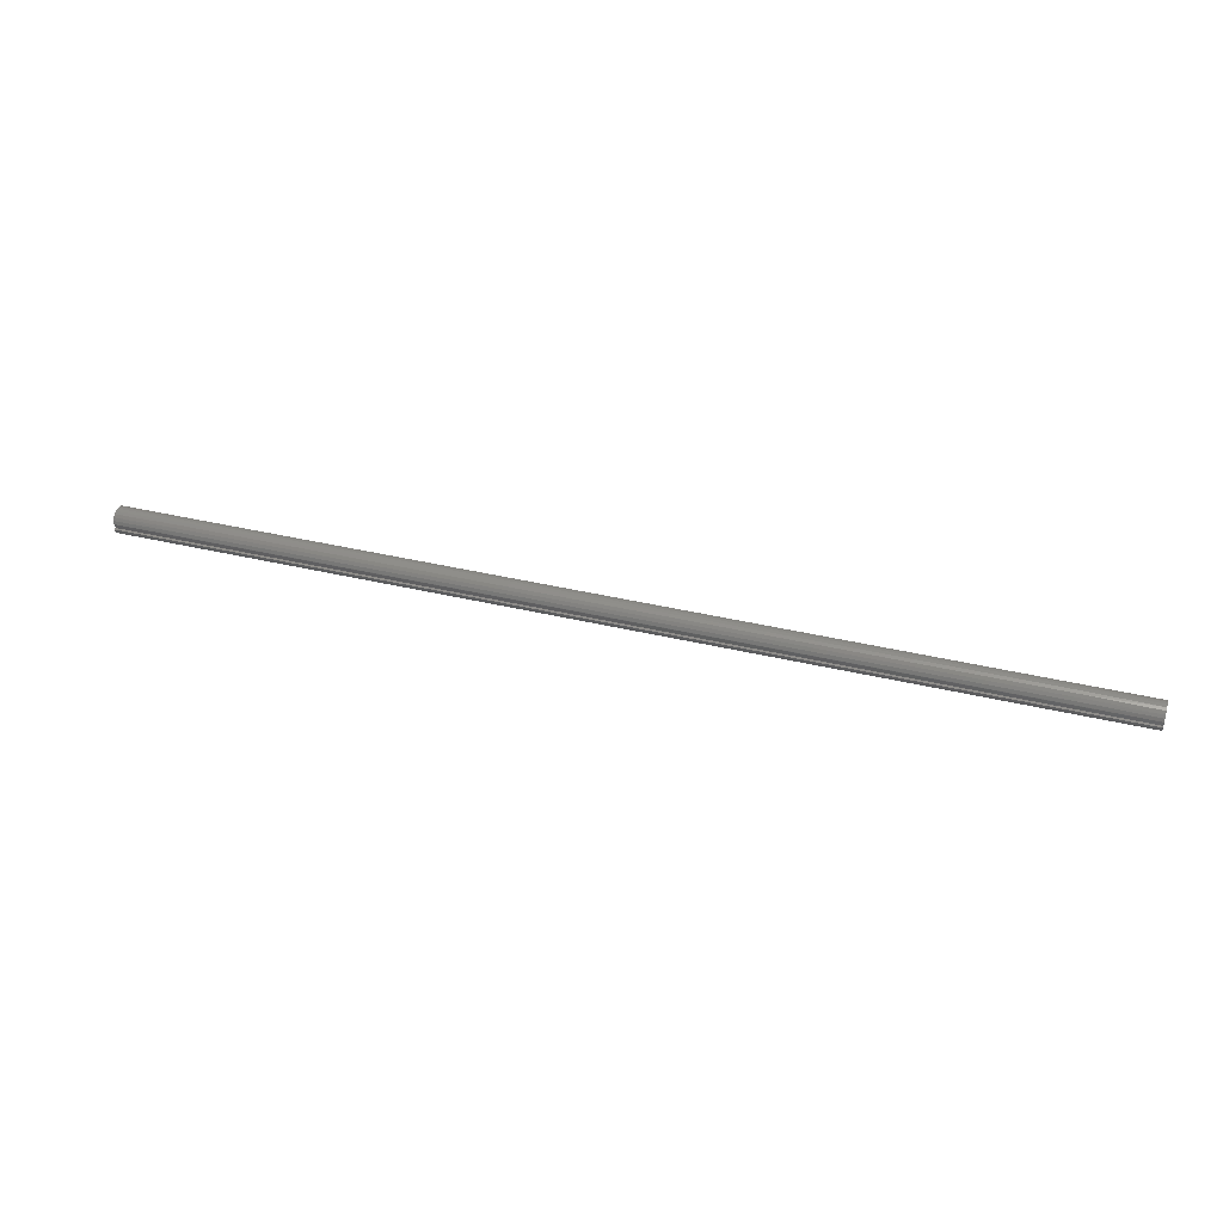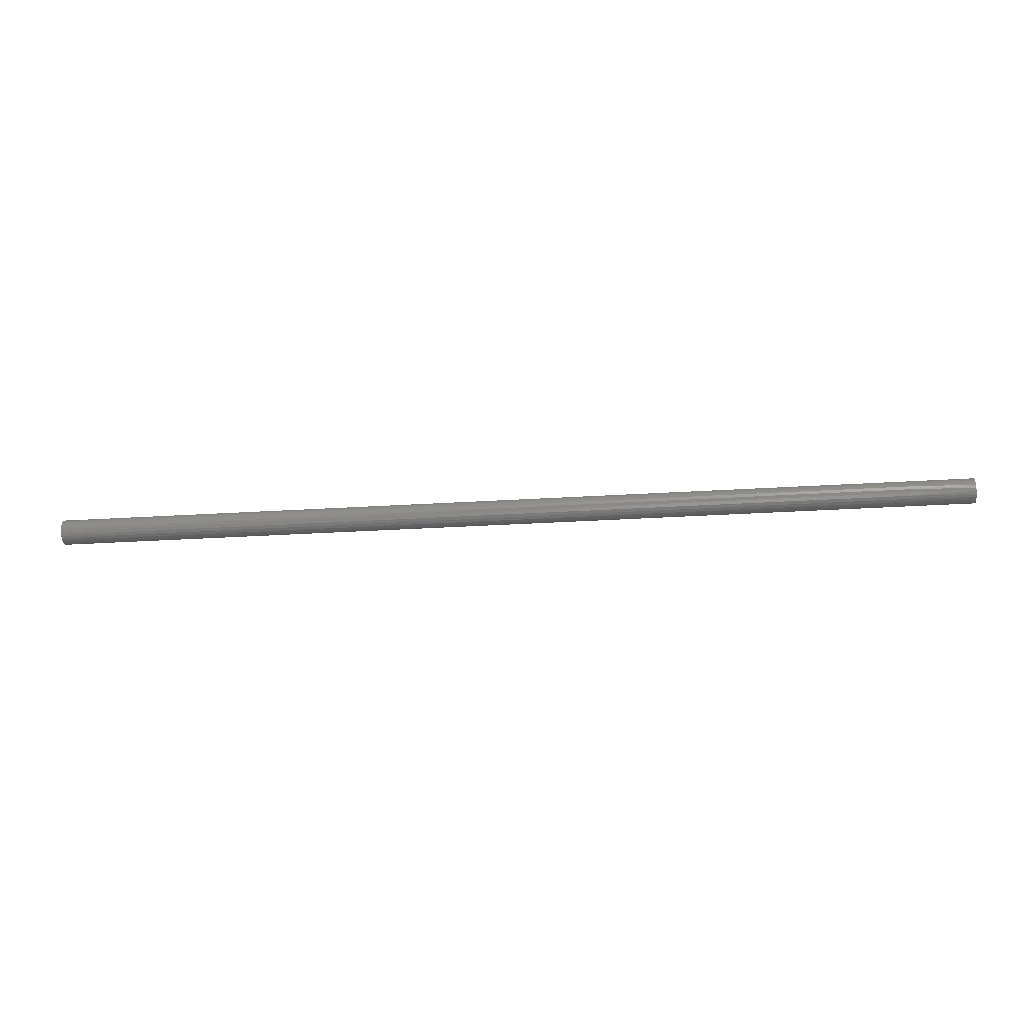
<metadata>
{"format":"stl","ext":"stl","renderer":"f3d","projection":"perspective","resolution":1024,"background":"white","views":[{"elev":37.9,"azim":-163.0,"up":"+Z"},{"elev":-35.8,"azim":4.5,"up":"+Z"}]}
</metadata>
<code>
# stl→obj: 351 verts, 698 faces
v 0 0.625 0.1875
v 60 0.625 0.1875
v 0 0.625 -0.1875
v 60 0.625 -0.1875
v 0 0.7906 -0.1875
v 60 0.7906 -0.1875
v 0 0.7185 0.3794
v 4.286 0.7848 0.2103
v 0 0.7906 0.1875
v 8.571 0.7848 0.2103
v 12.86 0.7848 0.2103
v 12.86 0.7036 0.4062
v 17.14 0.7036 0.4062
v 17.14 0.5745 0.5745
v 21.43 0.5745 0.5745
v 21.43 0.4062 0.7036
v 25.71 0.4062 0.7036
v 25.71 0.2103 0.7848
v 30 0.2103 0.7848
v 30 0 0.8125
v 34.29 0 0.8125
v 34.29 -0.2103 0.7848
v 38.57 -0.2103 0.7848
v 38.57 -0.4062 0.7036
v 42.86 -0.4062 0.7036
v 42.86 -0.5745 0.5745
v 47.14 -0.5745 0.5745
v 47.14 -0.7036 0.4062
v 51.43 -0.7036 0.4062
v 51.43 -0.7848 0.2103
v 55.71 -0.7848 0.2103
v 55.71 -0.8125 -0
v 60 -0.806 0.1025
v 60 -0.806 -0.1025
v 55.71 -0.7848 -0.2103
v 60 -0.7547 -0.3009
v 55.71 -0.7036 -0.4062
v 60 -0.6554 -0.4802
v 55.71 -0.5745 -0.5745
v 60 -0.5144 -0.6289
v 55.71 -0.4062 -0.7036
v 60 -0.3406 -0.7377
v 55.71 -0.2103 -0.7848
v 60 -0.1452 -0.7994
v 55.71 0 -0.8125
v 60 0.05948 -0.8103
v 55.71 0.2103 -0.7848
v 60 0.2604 -0.7697
v 55.71 0.4062 -0.7036
v 60 0.4447 -0.68
v 55.71 0.5745 -0.5745
v 60 0.6007 -0.5471
v 55.71 0.7036 -0.4062
v 60 0.7185 -0.3794
v 55.71 0.7848 -0.2103
v 51.43 0.7848 -0.2103
v 47.14 0.7848 -0.2103
v 47.14 0.7036 -0.4062
v 42.86 0.7036 -0.4062
v 42.86 0.5745 -0.5745
v 38.57 0.5745 -0.5745
v 38.57 0.4062 -0.7036
v 34.29 0.4062 -0.7036
v 34.29 0.2103 -0.7848
v 30 0.2103 -0.7848
v 30 0 -0.8125
v 25.71 0 -0.8125
v 25.71 -0.2103 -0.7848
v 21.43 -0.2103 -0.7848
v 21.43 -0.4062 -0.7036
v 17.14 -0.4062 -0.7036
v 17.14 -0.5745 -0.5745
v 12.86 -0.5745 -0.5745
v 12.86 -0.7036 -0.4062
v 8.571 -0.7036 -0.4062
v 8.571 -0.7848 -0.2103
v 4.286 -0.7848 -0.2103
v 4.286 -0.8125 -0
v 0 -0.806 -0.1025
v 0 -0.806 0.1025
v 4.286 -0.7848 0.2103
v 0 -0.7547 0.3009
v 4.286 -0.7036 0.4062
v 0 -0.6554 0.4802
v 4.286 -0.5745 0.5745
v 0 -0.5144 0.6289
v 4.286 -0.4062 0.7036
v 0 -0.3406 0.7377
v 4.286 -0.2103 0.7848
v 0 -0.1452 0.7994
v 4.286 0 0.8125
v 0 0.05948 0.8103
v 4.286 0.2103 0.7848
v 0 0.2604 0.7697
v 4.286 0.4062 0.7036
v 0 0.4447 0.68
v 4.286 0.5745 0.5745
v 0 0.6007 0.5471
v 4.286 0.7036 0.4062
v 0 -0.7547 -0.3009
v 4.286 -0.7036 -0.4062
v 8.571 -0.5745 -0.5745
v 12.86 -0.4062 -0.7036
v 17.14 -0.2103 -0.7848
v 21.43 0 -0.8125
v 25.71 0.2103 -0.7848
v 30 0.4062 -0.7036
v 34.29 0.5745 -0.5745
v 38.57 0.7036 -0.4062
v 42.86 0.7848 -0.2103
v 0 -0.6554 -0.4802
v 4.286 -0.5745 -0.5745
v 8.571 -0.4062 -0.7036
v 12.86 -0.2103 -0.7848
v 17.14 0 -0.8125
v 21.43 0.2103 -0.7848
v 25.71 0.4062 -0.7036
v 30 0.5745 -0.5745
v 34.29 0.7036 -0.4062
v 38.57 0.7848 -0.2103
v 0 -0.5144 -0.6289
v 4.286 -0.4062 -0.7036
v 8.571 -0.2103 -0.7848
v 12.86 0 -0.8125
v 17.14 0.2103 -0.7848
v 21.43 0.4062 -0.7036
v 25.71 0.5745 -0.5745
v 30 0.7036 -0.4062
v 34.29 0.7848 -0.2103
v 0 -0.3406 -0.7377
v 4.286 -0.2103 -0.7848
v 8.571 0 -0.8125
v 12.86 0.2103 -0.7848
v 17.14 0.4062 -0.7036
v 21.43 0.5745 -0.5745
v 25.71 0.7036 -0.4062
v 30 0.7848 -0.2103
v 0 -0.1452 -0.7994
v 4.286 0 -0.8125
v 8.571 0.2103 -0.7848
v 12.86 0.4062 -0.7036
v 17.14 0.5745 -0.5745
v 21.43 0.7036 -0.4062
v 25.71 0.7848 -0.2103
v 0 0.05948 -0.8103
v 4.286 0.2103 -0.7848
v 8.571 0.4062 -0.7036
v 12.86 0.5745 -0.5745
v 17.14 0.7036 -0.4062
v 21.43 0.7848 -0.2103
v 0 0.2604 -0.7697
v 4.286 0.4062 -0.7036
v 8.571 0.5745 -0.5745
v 12.86 0.7036 -0.4062
v 17.14 0.7848 -0.2103
v 0 0.4447 -0.68
v 4.286 0.5745 -0.5745
v 8.571 0.7036 -0.4062
v 12.86 0.7848 -0.2103
v 0 0.6007 -0.5471
v 4.286 0.7036 -0.4062
v 8.571 0.7848 -0.2103
v 0 0.7185 -0.3794
v 4.286 0.7848 -0.2103
v 60 -0.7547 0.3009
v 55.71 -0.7036 0.4062
v 51.43 -0.5745 0.5745
v 47.14 -0.4062 0.7036
v 42.86 -0.2103 0.7848
v 38.57 0 0.8125
v 34.29 0.2103 0.7848
v 30 0.4062 0.7036
v 25.71 0.5745 0.5745
v 21.43 0.7036 0.4062
v 17.14 0.7848 0.2103
v 60 -0.6554 0.4802
v 55.71 -0.5745 0.5745
v 51.43 -0.4062 0.7036
v 47.14 -0.2103 0.7848
v 42.86 0 0.8125
v 38.57 0.2103 0.7848
v 34.29 0.4062 0.7036
v 30 0.5745 0.5745
v 25.71 0.7036 0.4062
v 21.43 0.7848 0.2103
v 60 -0.5144 0.6289
v 55.71 -0.4062 0.7036
v 51.43 -0.2103 0.7848
v 47.14 0 0.8125
v 42.86 0.2103 0.7848
v 38.57 0.4062 0.7036
v 34.29 0.5745 0.5745
v 30 0.7036 0.4062
v 25.71 0.7848 0.2103
v 60 -0.3406 0.7377
v 55.71 -0.2103 0.7848
v 51.43 0 0.8125
v 47.14 0.2103 0.7848
v 42.86 0.4062 0.7036
v 38.57 0.5745 0.5745
v 34.29 0.7036 0.4062
v 30 0.7848 0.2103
v 60 -0.1452 0.7994
v 55.71 -0 0.8125
v 51.43 0.2103 0.7848
v 47.14 0.4062 0.7036
v 42.86 0.5745 0.5745
v 38.57 0.7036 0.4062
v 34.29 0.7848 0.2103
v 60 0.7906 0.1875
v 60 0.05948 0.8103
v 55.71 0.2103 0.7848
v 51.43 0.4062 0.7036
v 47.14 0.5745 0.5745
v 42.86 0.7036 0.4062
v 38.57 0.7848 0.2103
v 60 0.2604 0.7697
v 55.71 0.4062 0.7036
v 51.43 0.5745 0.5745
v 47.14 0.7036 0.4062
v 42.86 0.7848 0.2103
v 60 0.4447 0.68
v 55.71 0.5745 0.5745
v 51.43 0.7036 0.4062
v 47.14 0.7848 0.2103
v 60 0.6007 0.5471
v 55.71 0.7036 0.4062
v 51.43 0.7848 0.2103
v 60 0.7185 0.3794
v 55.71 0.7848 0.2103
v 8.571 0 0.8125
v 8.571 0.2103 0.7848
v 8.571 0.4062 0.7036
v 8.571 0.5745 0.5745
v 8.571 0.7036 0.4062
v 12.86 0 0.8125
v 12.86 0.2103 0.7848
v 12.86 0.4062 0.7036
v 12.86 0.5745 0.5745
v 8.571 -0.2103 0.7848
v 8.571 -0.4062 0.7036
v 8.571 -0.5745 0.5745
v 8.571 -0.7036 0.4062
v 8.571 -0.7848 0.2103
v 8.571 -0.8125 -0
v 17.14 0 0.8125
v 17.14 0.2103 0.7848
v 17.14 0.4062 0.7036
v 12.86 -0.2103 0.7848
v 12.86 -0.4062 0.7036
v 12.86 -0.5745 0.5745
v 12.86 -0.7036 0.4062
v 12.86 -0.7848 0.2103
v 12.86 -0.8125 -0
v 12.86 -0.7848 -0.2103
v 21.43 0 0.8125
v 21.43 0.2103 0.7848
v 17.14 -0.2103 0.7848
v 17.14 -0.4062 0.7036
v 17.14 -0.5745 0.5745
v 17.14 -0.7036 0.4062
v 17.14 -0.7848 0.2103
v 17.14 -0.8125 -0
v 17.14 -0.7848 -0.2103
v 17.14 -0.7036 -0.4062
v 25.71 0 0.8125
v 21.43 -0.2103 0.7848
v 21.43 -0.4062 0.7036
v 21.43 -0.5745 0.5745
v 21.43 -0.7036 0.4062
v 21.43 -0.7848 0.2103
v 21.43 -0.8125 -0
v 21.43 -0.7848 -0.2103
v 21.43 -0.7036 -0.4062
v 21.43 -0.5745 -0.5745
v 30 -0.2103 0.7848
v 34.29 -0.4062 0.7036
v 38.57 -0.5745 0.5745
v 42.86 -0.7036 0.4062
v 47.14 -0.7848 0.2103
v 51.43 -0.8125 -0
v 25.71 -0.2103 0.7848
v 25.71 -0.4062 0.7036
v 25.71 -0.5745 0.5745
v 25.71 -0.7036 0.4062
v 25.71 -0.7848 0.2103
v 25.71 -0.8125 -0
v 25.71 -0.7848 -0.2103
v 25.71 -0.7036 -0.4062
v 25.71 -0.5745 -0.5745
v 25.71 -0.4062 -0.7036
v 30 -0.4062 0.7036
v 34.29 -0.5745 0.5745
v 38.57 -0.7036 0.4062
v 42.86 -0.7848 0.2103
v 47.14 -0.8125 -0
v 51.43 -0.7848 -0.2103
v 30 -0.5745 0.5745
v 30 -0.7036 0.4062
v 30 -0.7848 0.2103
v 30 -0.8125 -0
v 30 -0.7848 -0.2103
v 30 -0.7036 -0.4062
v 30 -0.5745 -0.5745
v 30 -0.4062 -0.7036
v 30 -0.2103 -0.7848
v 34.29 -0.7036 0.4062
v 38.57 -0.7848 0.2103
v 42.86 -0.8125 -0
v 47.14 -0.7848 -0.2103
v 51.43 -0.7036 -0.4062
v 34.29 -0.7848 0.2103
v 34.29 -0.8125 -0
v 34.29 -0.7848 -0.2103
v 34.29 -0.7036 -0.4062
v 34.29 -0.5745 -0.5745
v 34.29 -0.4062 -0.7036
v 34.29 -0.2103 -0.7848
v 34.29 0 -0.8125
v 38.57 -0.8125 -0
v 42.86 -0.7848 -0.2103
v 47.14 -0.7036 -0.4062
v 51.43 -0.5745 -0.5745
v 38.57 -0.7848 -0.2103
v 38.57 -0.7036 -0.4062
v 38.57 -0.5745 -0.5745
v 38.57 -0.4062 -0.7036
v 38.57 -0.2103 -0.7848
v 38.57 0 -0.8125
v 38.57 0.2103 -0.7848
v 42.86 -0.7036 -0.4062
v 47.14 -0.5745 -0.5745
v 51.43 -0.4062 -0.7036
v 42.86 -0.5745 -0.5745
v 42.86 -0.4062 -0.7036
v 42.86 -0.2103 -0.7848
v 42.86 0 -0.8125
v 42.86 0.2103 -0.7848
v 42.86 0.4062 -0.7036
v 47.14 -0.4062 -0.7036
v 51.43 -0.2103 -0.7848
v 47.14 -0.2103 -0.7848
v 47.14 0 -0.8125
v 47.14 0.2103 -0.7848
v 47.14 0.4062 -0.7036
v 47.14 0.5745 -0.5745
v 51.43 0 -0.8125
v 51.43 0.2103 -0.7848
v 51.43 0.4062 -0.7036
v 51.43 0.5745 -0.5745
v 51.43 0.7036 -0.4062
f 1 2 3
f 3 2 4
f 3 4 5
f 5 4 6
f 7 8 9
f 9 8 10
f 9 10 11
f 11 10 12
f 11 12 13
f 13 12 14
f 13 14 15
f 15 14 16
f 15 16 17
f 17 16 18
f 17 18 19
f 19 18 20
f 19 20 21
f 21 20 22
f 21 22 23
f 23 22 24
f 23 24 25
f 25 24 26
f 25 26 27
f 27 26 28
f 27 28 29
f 29 28 30
f 29 30 31
f 31 30 32
f 31 32 33
f 33 32 34
f 34 32 35
f 34 35 36
f 36 35 37
f 36 37 38
f 38 37 39
f 38 39 40
f 40 39 41
f 40 41 42
f 42 41 43
f 42 43 44
f 44 43 45
f 44 45 46
f 46 45 47
f 46 47 48
f 48 47 49
f 48 49 50
f 50 49 51
f 50 51 52
f 52 51 53
f 52 53 54
f 54 53 55
f 54 55 6
f 6 55 56
f 6 56 57
f 57 56 58
f 57 58 59
f 59 58 60
f 59 60 61
f 61 60 62
f 61 62 63
f 63 62 64
f 63 64 65
f 65 64 66
f 65 66 67
f 67 66 68
f 67 68 69
f 69 68 70
f 69 70 71
f 71 70 72
f 71 72 73
f 73 72 74
f 73 74 75
f 75 74 76
f 75 76 77
f 77 76 78
f 77 78 79
f 79 78 80
f 80 78 81
f 80 81 82
f 82 81 83
f 82 83 84
f 84 83 85
f 84 85 86
f 86 85 87
f 86 87 88
f 88 87 89
f 88 89 90
f 90 89 91
f 90 91 92
f 92 91 93
f 92 93 94
f 94 93 95
f 94 95 96
f 96 95 97
f 96 97 98
f 98 97 99
f 98 99 7
f 7 99 8
f 79 100 77
f 77 100 101
f 77 101 75
f 75 101 102
f 75 102 73
f 73 102 103
f 73 103 71
f 71 103 104
f 71 104 69
f 69 104 105
f 69 105 67
f 67 105 106
f 67 106 65
f 65 106 107
f 65 107 63
f 63 107 108
f 63 108 61
f 61 108 109
f 61 109 59
f 59 109 110
f 59 110 57
f 57 110 6
f 100 111 101
f 101 111 112
f 101 112 102
f 102 112 113
f 102 113 103
f 103 113 114
f 103 114 104
f 104 114 115
f 104 115 105
f 105 115 116
f 105 116 106
f 106 116 117
f 106 117 107
f 107 117 118
f 107 118 108
f 108 118 119
f 108 119 109
f 109 119 120
f 109 120 110
f 110 120 6
f 111 121 112
f 112 121 122
f 112 122 113
f 113 122 123
f 113 123 114
f 114 123 124
f 114 124 115
f 115 124 125
f 115 125 116
f 116 125 126
f 116 126 117
f 117 126 127
f 117 127 118
f 118 127 128
f 118 128 119
f 119 128 129
f 119 129 120
f 120 129 6
f 121 130 122
f 122 130 131
f 122 131 123
f 123 131 132
f 123 132 124
f 124 132 133
f 124 133 125
f 125 133 134
f 125 134 126
f 126 134 135
f 126 135 127
f 127 135 136
f 127 136 128
f 128 136 137
f 128 137 129
f 129 137 6
f 130 138 131
f 131 138 139
f 131 139 132
f 132 139 140
f 132 140 133
f 133 140 141
f 133 141 134
f 134 141 142
f 134 142 135
f 135 142 143
f 135 143 136
f 136 143 144
f 136 144 137
f 137 144 5
f 137 5 6
f 138 145 139
f 139 145 146
f 139 146 140
f 140 146 147
f 140 147 141
f 141 147 148
f 141 148 142
f 142 148 149
f 142 149 143
f 143 149 150
f 143 150 144
f 144 150 5
f 145 151 146
f 146 151 152
f 146 152 147
f 147 152 153
f 147 153 148
f 148 153 154
f 148 154 149
f 149 154 155
f 149 155 150
f 150 155 5
f 151 156 152
f 152 156 157
f 152 157 153
f 153 157 158
f 153 158 154
f 154 158 159
f 154 159 155
f 155 159 5
f 156 160 157
f 157 160 161
f 157 161 158
f 158 161 162
f 158 162 159
f 159 162 5
f 160 163 161
f 161 163 164
f 161 164 162
f 162 164 5
f 163 5 164
f 33 165 31
f 31 165 166
f 31 166 29
f 29 166 167
f 29 167 27
f 27 167 168
f 27 168 25
f 25 168 169
f 25 169 23
f 23 169 170
f 23 170 21
f 21 170 171
f 21 171 19
f 19 171 172
f 19 172 17
f 17 172 173
f 17 173 15
f 15 173 174
f 15 174 13
f 13 174 175
f 13 175 11
f 11 175 9
f 165 176 166
f 166 176 177
f 166 177 167
f 167 177 178
f 167 178 168
f 168 178 179
f 168 179 169
f 169 179 180
f 169 180 170
f 170 180 181
f 170 181 171
f 171 181 182
f 171 182 172
f 172 182 183
f 172 183 173
f 173 183 184
f 173 184 174
f 174 184 185
f 174 185 175
f 175 185 9
f 176 186 177
f 177 186 187
f 177 187 178
f 178 187 188
f 178 188 179
f 179 188 189
f 179 189 180
f 180 189 190
f 180 190 181
f 181 190 191
f 181 191 182
f 182 191 192
f 182 192 183
f 183 192 193
f 183 193 184
f 184 193 194
f 184 194 185
f 185 194 9
f 186 195 187
f 187 195 196
f 187 196 188
f 188 196 197
f 188 197 189
f 189 197 198
f 189 198 190
f 190 198 199
f 190 199 191
f 191 199 200
f 191 200 192
f 192 200 201
f 192 201 193
f 193 201 202
f 193 202 194
f 194 202 9
f 195 203 196
f 196 203 204
f 196 204 197
f 197 204 205
f 197 205 198
f 198 205 206
f 198 206 199
f 199 206 207
f 199 207 200
f 200 207 208
f 200 208 201
f 201 208 209
f 201 209 202
f 202 209 210
f 202 210 9
f 203 211 204
f 204 211 212
f 204 212 205
f 205 212 213
f 205 213 206
f 206 213 214
f 206 214 207
f 207 214 215
f 207 215 208
f 208 215 216
f 208 216 209
f 209 216 210
f 211 217 212
f 212 217 218
f 212 218 213
f 213 218 219
f 213 219 214
f 214 219 220
f 214 220 215
f 215 220 221
f 215 221 216
f 216 221 210
f 217 222 218
f 218 222 223
f 218 223 219
f 219 223 224
f 219 224 220
f 220 224 225
f 220 225 221
f 221 225 210
f 222 226 223
f 223 226 227
f 223 227 224
f 224 227 228
f 224 228 225
f 225 228 210
f 226 229 227
f 227 229 230
f 227 230 228
f 228 230 210
f 229 210 230
f 91 231 93
f 93 231 232
f 93 232 95
f 95 232 233
f 95 233 97
f 97 233 234
f 97 234 99
f 99 234 235
f 99 235 8
f 8 235 10
f 231 236 232
f 232 236 237
f 232 237 233
f 233 237 238
f 233 238 234
f 234 238 239
f 234 239 235
f 235 239 12
f 235 12 10
f 231 91 240
f 240 91 89
f 240 89 241
f 241 89 87
f 241 87 242
f 242 87 85
f 242 85 243
f 243 85 83
f 243 83 244
f 244 83 81
f 244 81 245
f 245 81 78
f 245 78 76
f 236 246 237
f 237 246 247
f 237 247 238
f 238 247 248
f 238 248 239
f 239 248 14
f 239 14 12
f 236 231 249
f 249 231 240
f 249 240 250
f 250 240 241
f 250 241 251
f 251 241 242
f 251 242 252
f 252 242 243
f 252 243 253
f 253 243 244
f 253 244 254
f 254 244 245
f 254 245 255
f 255 245 76
f 255 76 74
f 246 256 247
f 247 256 257
f 247 257 248
f 248 257 16
f 248 16 14
f 246 236 258
f 258 236 249
f 258 249 259
f 259 249 250
f 259 250 260
f 260 250 251
f 260 251 261
f 261 251 252
f 261 252 262
f 262 252 253
f 262 253 263
f 263 253 254
f 263 254 264
f 264 254 255
f 264 255 265
f 265 255 74
f 265 74 72
f 256 266 257
f 257 266 18
f 257 18 16
f 256 246 267
f 267 246 258
f 267 258 268
f 268 258 259
f 268 259 269
f 269 259 260
f 269 260 270
f 270 260 261
f 270 261 271
f 271 261 262
f 271 262 272
f 272 262 263
f 272 263 273
f 273 263 264
f 273 264 274
f 274 264 265
f 274 265 275
f 275 265 72
f 275 72 70
f 18 266 20
f 20 266 276
f 20 276 22
f 22 276 277
f 22 277 24
f 24 277 278
f 24 278 26
f 26 278 279
f 26 279 28
f 28 279 280
f 28 280 30
f 30 280 281
f 30 281 32
f 32 281 35
f 266 256 282
f 282 256 267
f 282 267 283
f 283 267 268
f 283 268 284
f 284 268 269
f 284 269 285
f 285 269 270
f 285 270 286
f 286 270 271
f 286 271 287
f 287 271 272
f 287 272 288
f 288 272 273
f 288 273 289
f 289 273 274
f 289 274 290
f 290 274 275
f 290 275 291
f 291 275 70
f 291 70 68
f 266 282 276
f 276 282 292
f 276 292 277
f 277 292 293
f 277 293 278
f 278 293 294
f 278 294 279
f 279 294 295
f 279 295 280
f 280 295 296
f 280 296 281
f 281 296 297
f 281 297 35
f 35 297 37
f 292 282 283
f 292 283 298
f 298 283 284
f 298 284 299
f 299 284 285
f 299 285 300
f 300 285 286
f 300 286 301
f 301 286 287
f 301 287 302
f 302 287 288
f 302 288 303
f 303 288 289
f 303 289 304
f 304 289 290
f 304 290 305
f 305 290 291
f 305 291 306
f 306 291 68
f 306 68 66
f 292 298 293
f 293 298 307
f 293 307 294
f 294 307 308
f 294 308 295
f 295 308 309
f 295 309 296
f 296 309 310
f 296 310 297
f 297 310 311
f 297 311 37
f 37 311 39
f 307 298 299
f 307 299 312
f 312 299 300
f 312 300 313
f 313 300 301
f 313 301 314
f 314 301 302
f 314 302 315
f 315 302 303
f 315 303 316
f 316 303 304
f 316 304 317
f 317 304 305
f 317 305 318
f 318 305 306
f 318 306 319
f 319 306 66
f 319 66 64
f 307 312 308
f 308 312 320
f 308 320 309
f 309 320 321
f 309 321 310
f 310 321 322
f 310 322 311
f 311 322 323
f 311 323 39
f 39 323 41
f 320 312 313
f 320 313 324
f 324 313 314
f 324 314 325
f 325 314 315
f 325 315 326
f 326 315 316
f 326 316 327
f 327 316 317
f 327 317 328
f 328 317 318
f 328 318 329
f 329 318 319
f 329 319 330
f 330 319 64
f 330 64 62
f 320 324 321
f 321 324 331
f 321 331 322
f 322 331 332
f 322 332 323
f 323 332 333
f 323 333 41
f 41 333 43
f 331 324 325
f 331 325 334
f 334 325 326
f 334 326 335
f 335 326 327
f 335 327 336
f 336 327 328
f 336 328 337
f 337 328 329
f 337 329 338
f 338 329 330
f 338 330 339
f 339 330 62
f 339 62 60
f 331 334 332
f 332 334 340
f 332 340 333
f 333 340 341
f 333 341 43
f 43 341 45
f 340 334 335
f 340 335 342
f 342 335 336
f 342 336 343
f 343 336 337
f 343 337 344
f 344 337 338
f 344 338 345
f 345 338 339
f 345 339 346
f 346 339 60
f 346 60 58
f 340 342 341
f 341 342 347
f 341 347 45
f 45 347 47
f 347 342 343
f 347 343 348
f 348 343 344
f 348 344 349
f 349 344 345
f 349 345 350
f 350 345 346
f 350 346 351
f 351 346 58
f 351 58 56
f 49 47 348
f 348 47 347
f 49 348 349
f 51 49 349
f 51 349 350
f 53 51 350
f 53 350 351
f 55 53 351
f 55 351 56
f 9 210 1
f 1 210 2
f 210 229 2
f 2 229 226
f 2 226 222
f 222 217 2
f 2 217 211
f 2 211 203
f 203 195 2
f 2 195 42
f 2 42 4
f 4 42 44
f 4 44 46
f 42 195 40
f 40 195 186
f 40 186 38
f 38 186 176
f 38 176 36
f 36 176 165
f 36 165 34
f 34 165 33
f 46 48 4
f 4 48 50
f 4 50 52
f 52 54 4
f 4 54 6
f 9 1 7
f 7 1 98
f 98 1 96
f 96 1 94
f 94 1 92
f 92 1 90
f 90 1 88
f 88 1 3
f 88 3 130
f 130 3 138
f 138 3 145
f 145 3 151
f 151 3 156
f 156 3 160
f 160 3 163
f 163 3 5
f 88 130 86
f 86 130 121
f 86 121 84
f 84 121 111
f 84 111 82
f 82 111 100
f 82 100 80
f 80 100 79

</code>
